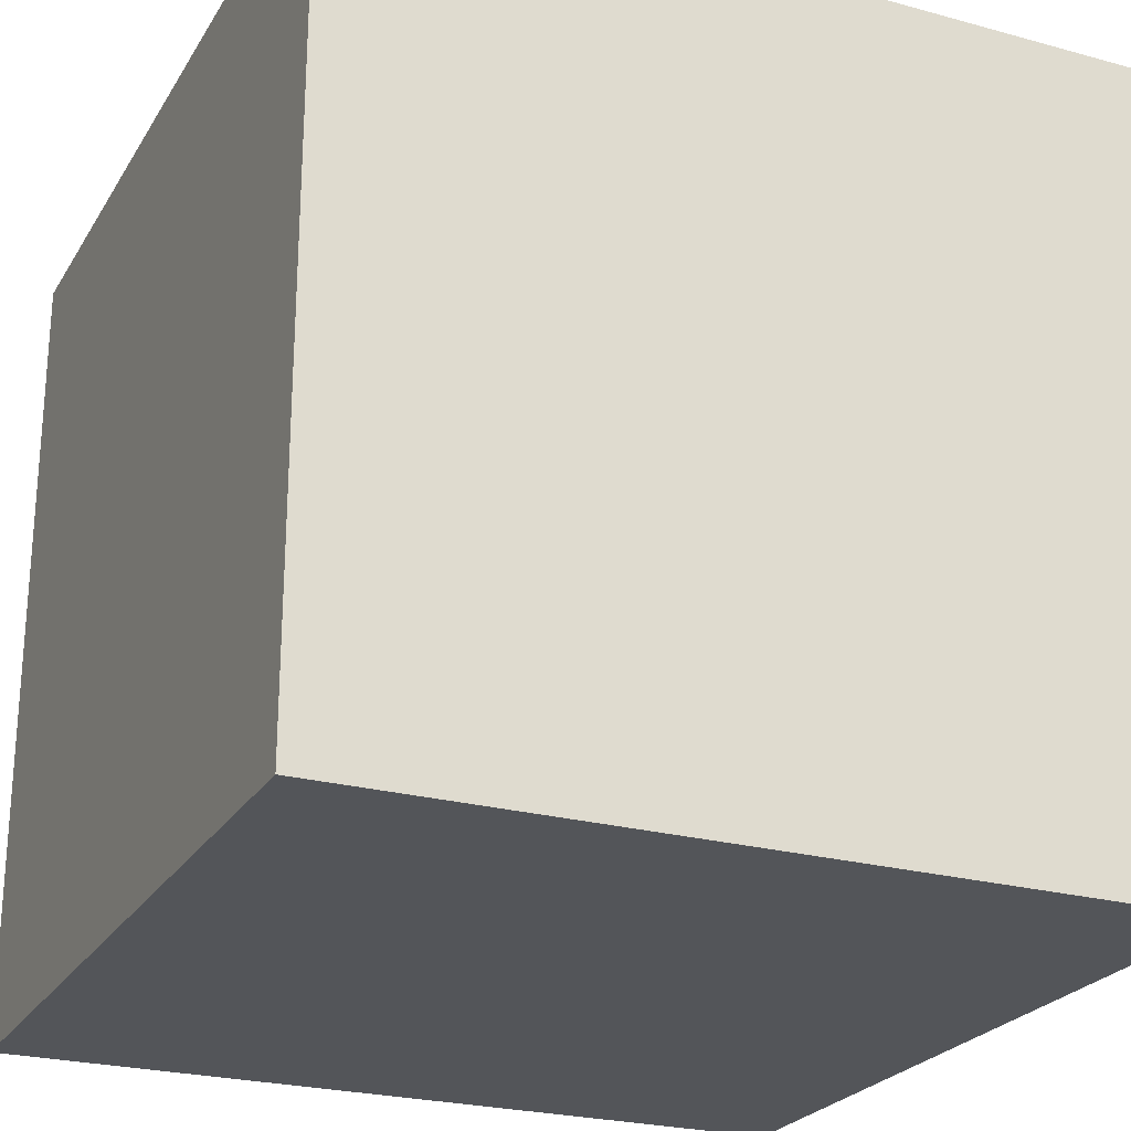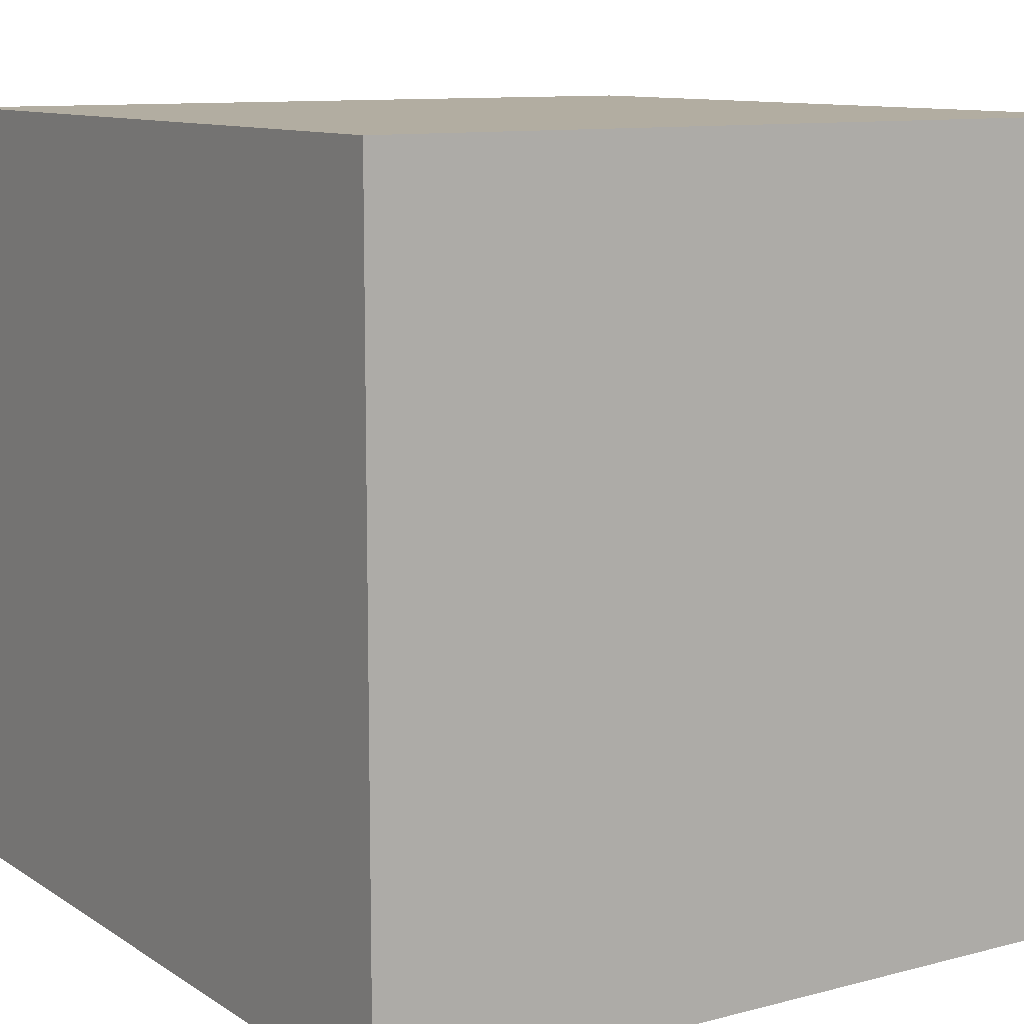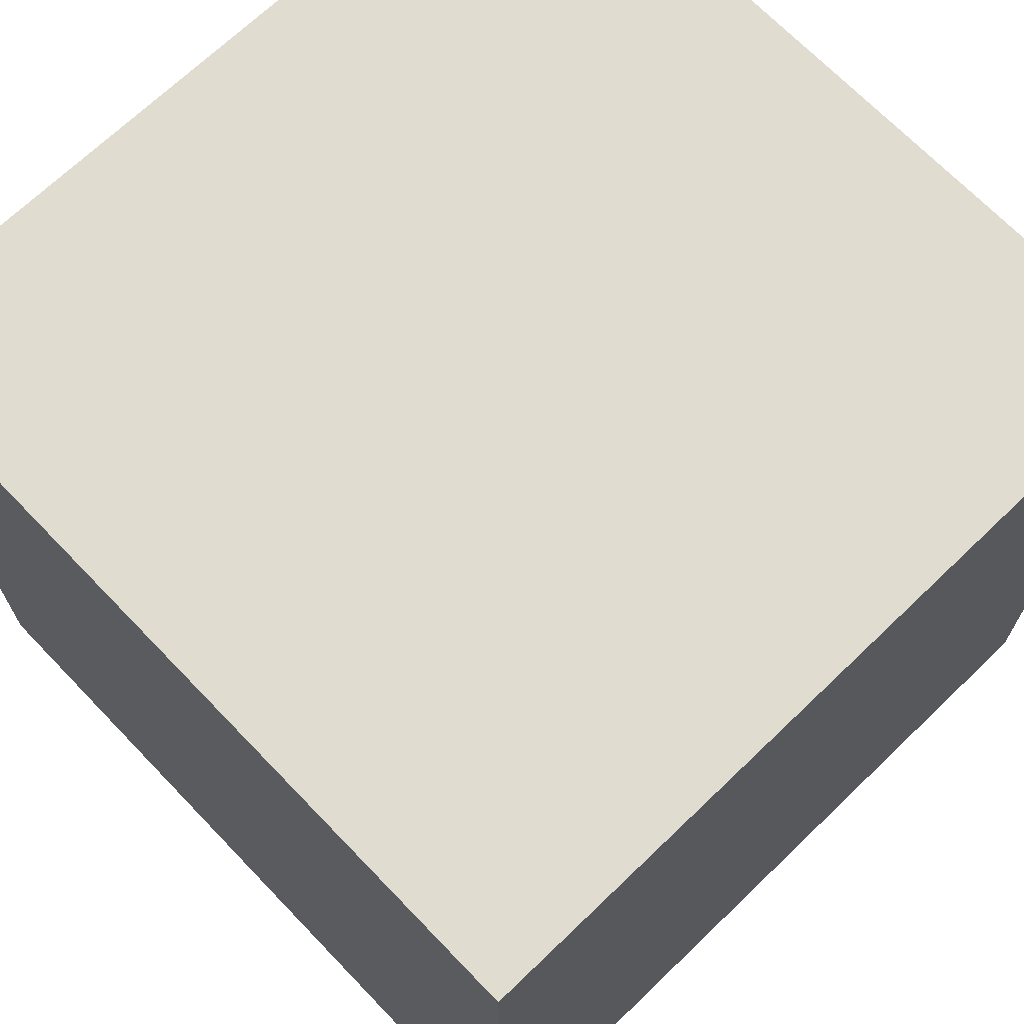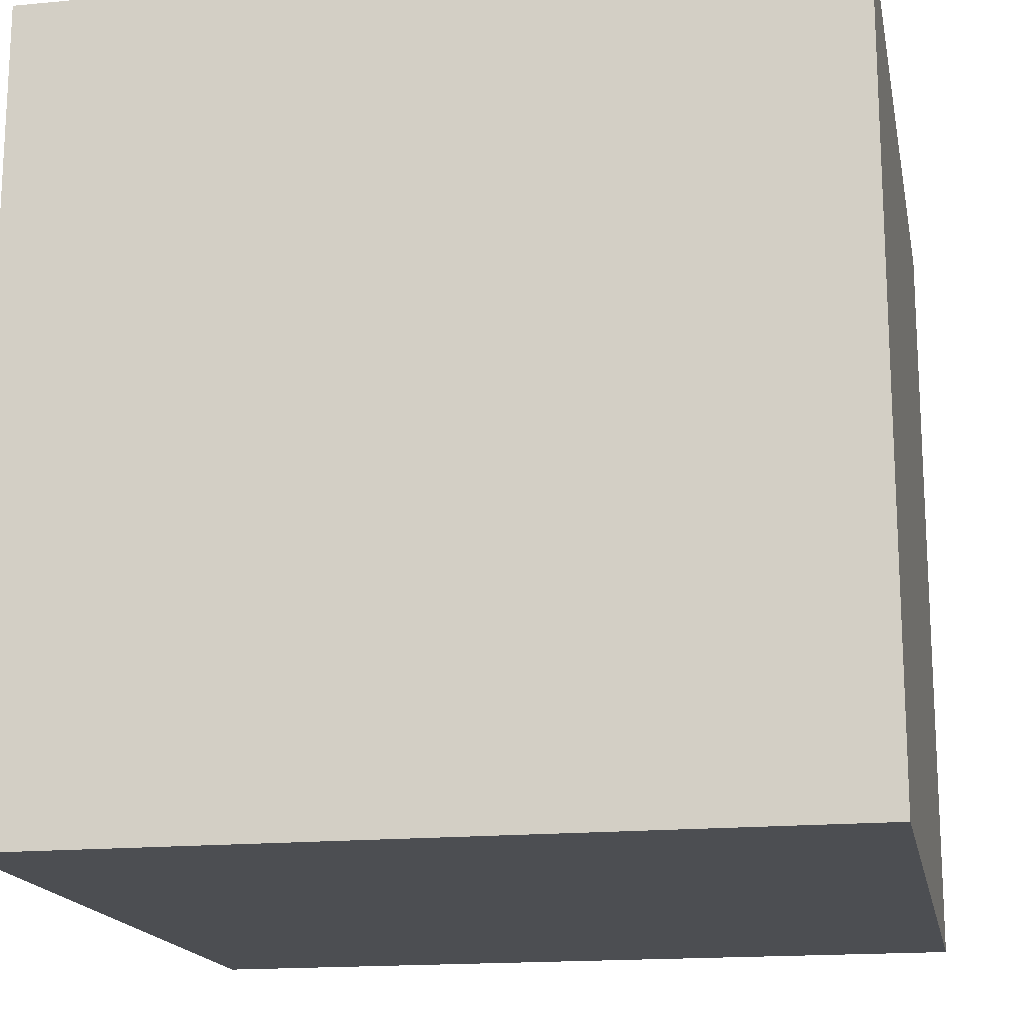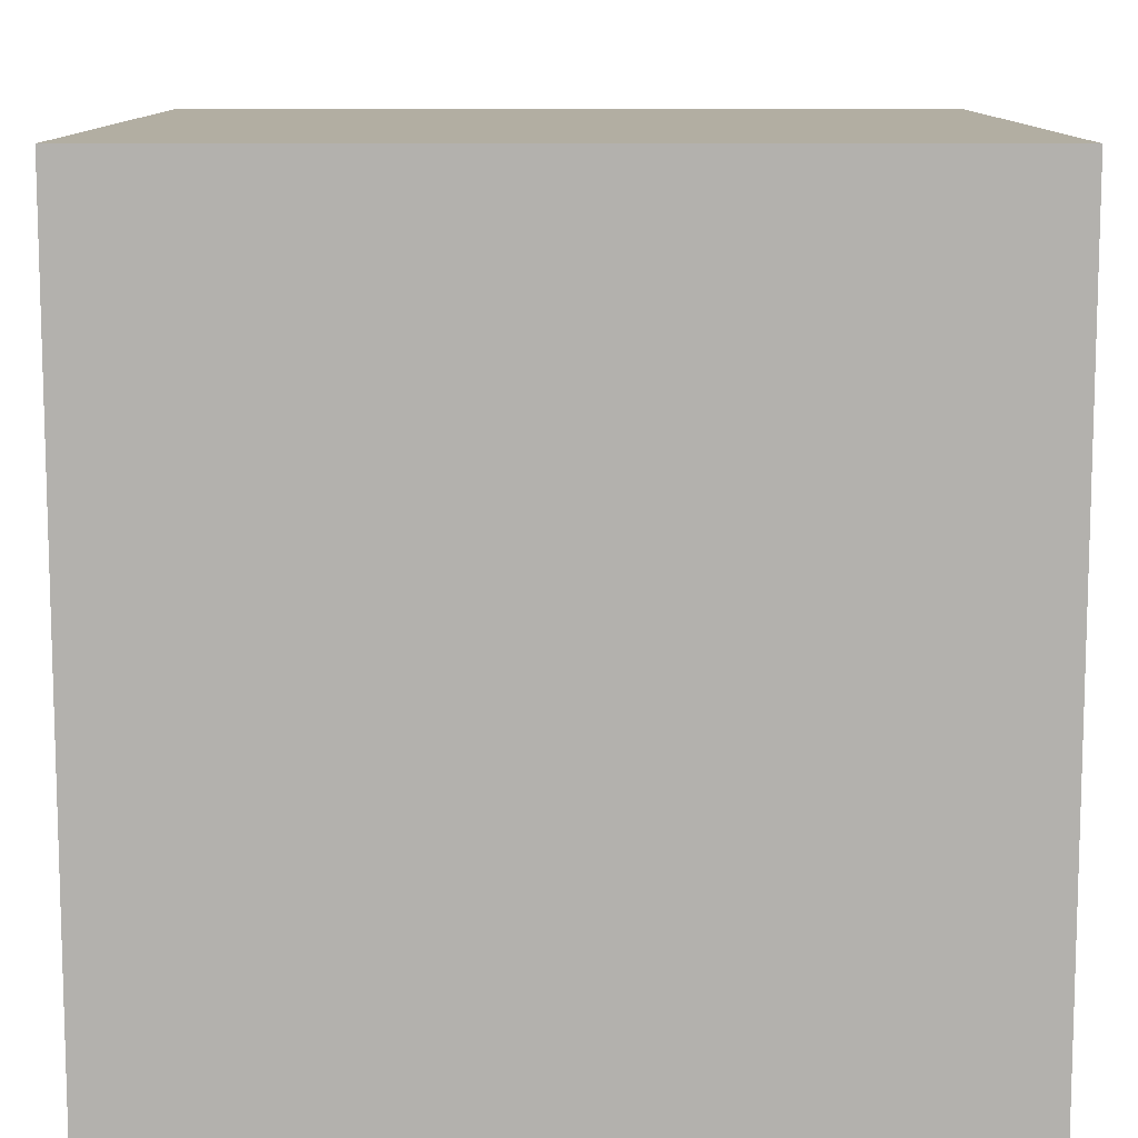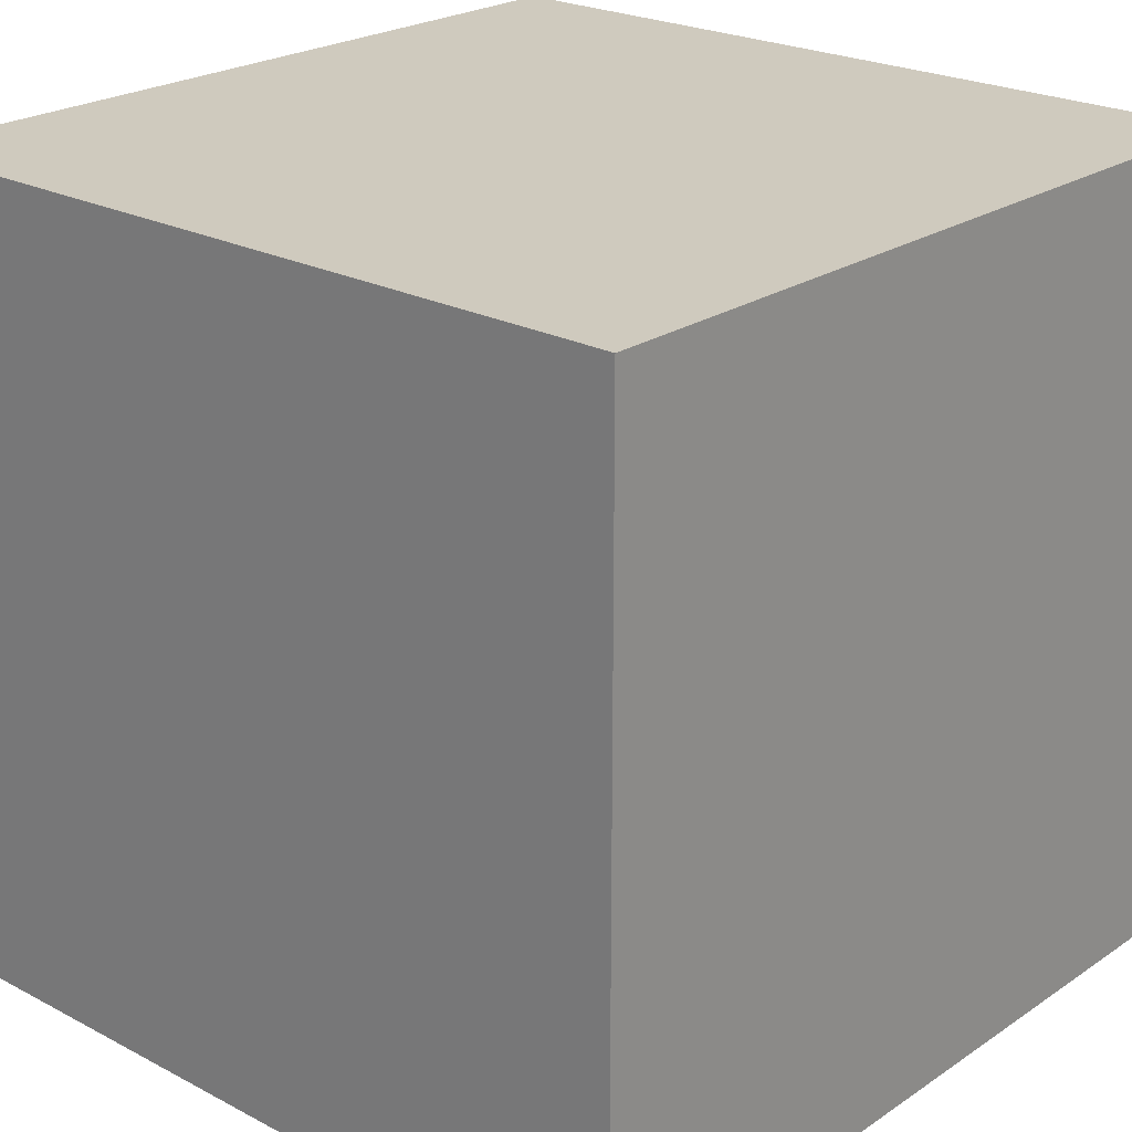
<metadata>
{"format":"obj","ext":"obj","renderer":"f3d","projection":"perspective","resolution":1024,"background":"white","views":[{"elev":-24.5,"azim":-24.2,"up":"+Y"},{"elev":10.5,"azim":-33.2,"up":"+Y"},{"elev":69.4,"azim":-133.9,"up":"+Y"},{"elev":-16.9,"azim":100.9,"up":"+Z"},{"elev":10.7,"azim":90.0,"up":"+Z"},{"elev":23.2,"azim":-48.4,"up":"+Y"}]}
</metadata>
<code>
o Cube.001
v 0.9347 -0.3628 -5.303
v -1.065 -0.3628 -3.303
v -1.065 -0.3628 -5.303
v -1.065 1.637 -5.303
v 0.9347 1.637 -3.303
v 0.9347 1.637 -5.303
v 0.9347 -0.3628 -3.303
v -1.065 1.637 -3.303
f 1 2 3
f 4 5 6
f 6 7 1
f 5 2 7
f 2 4 3
f 1 4 6
f 1 7 2
f 4 8 5
f 6 5 7
f 5 8 2
f 2 8 4
f 1 3 4

</code>
